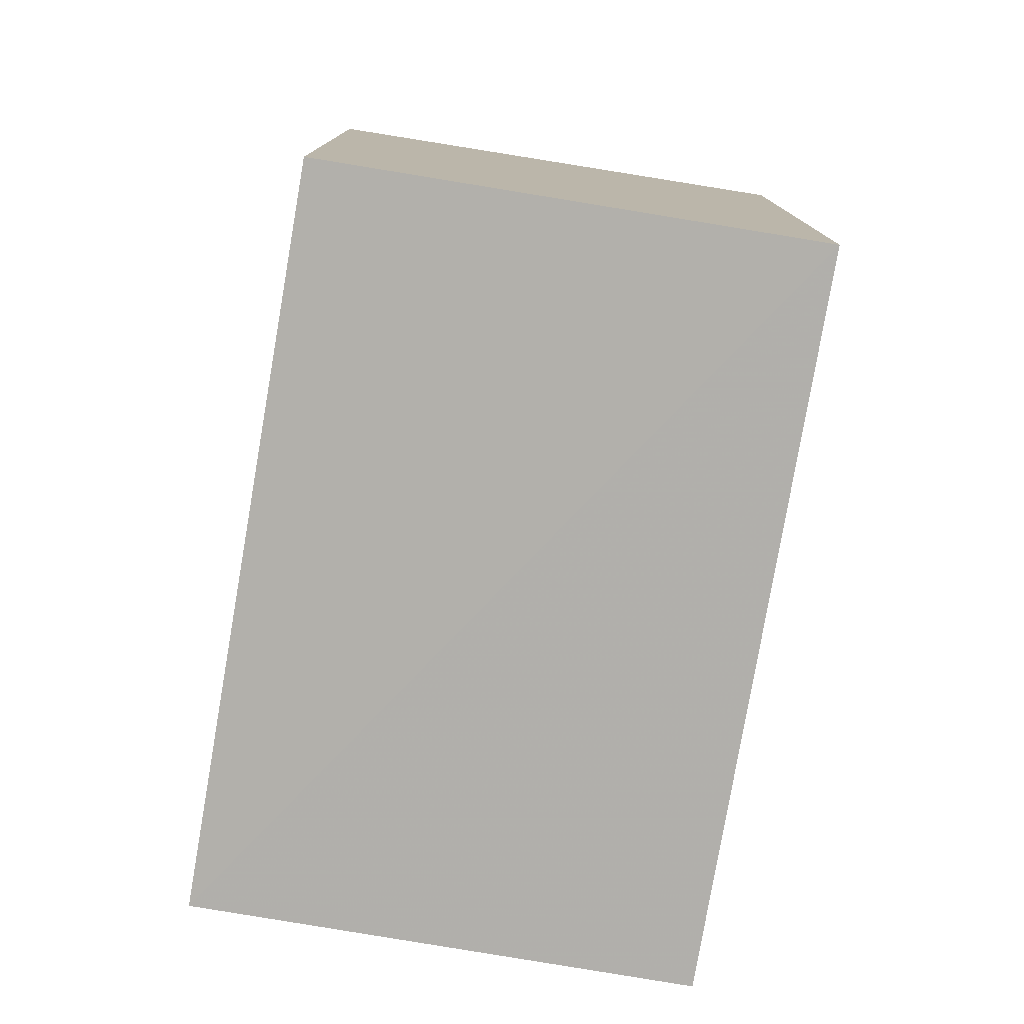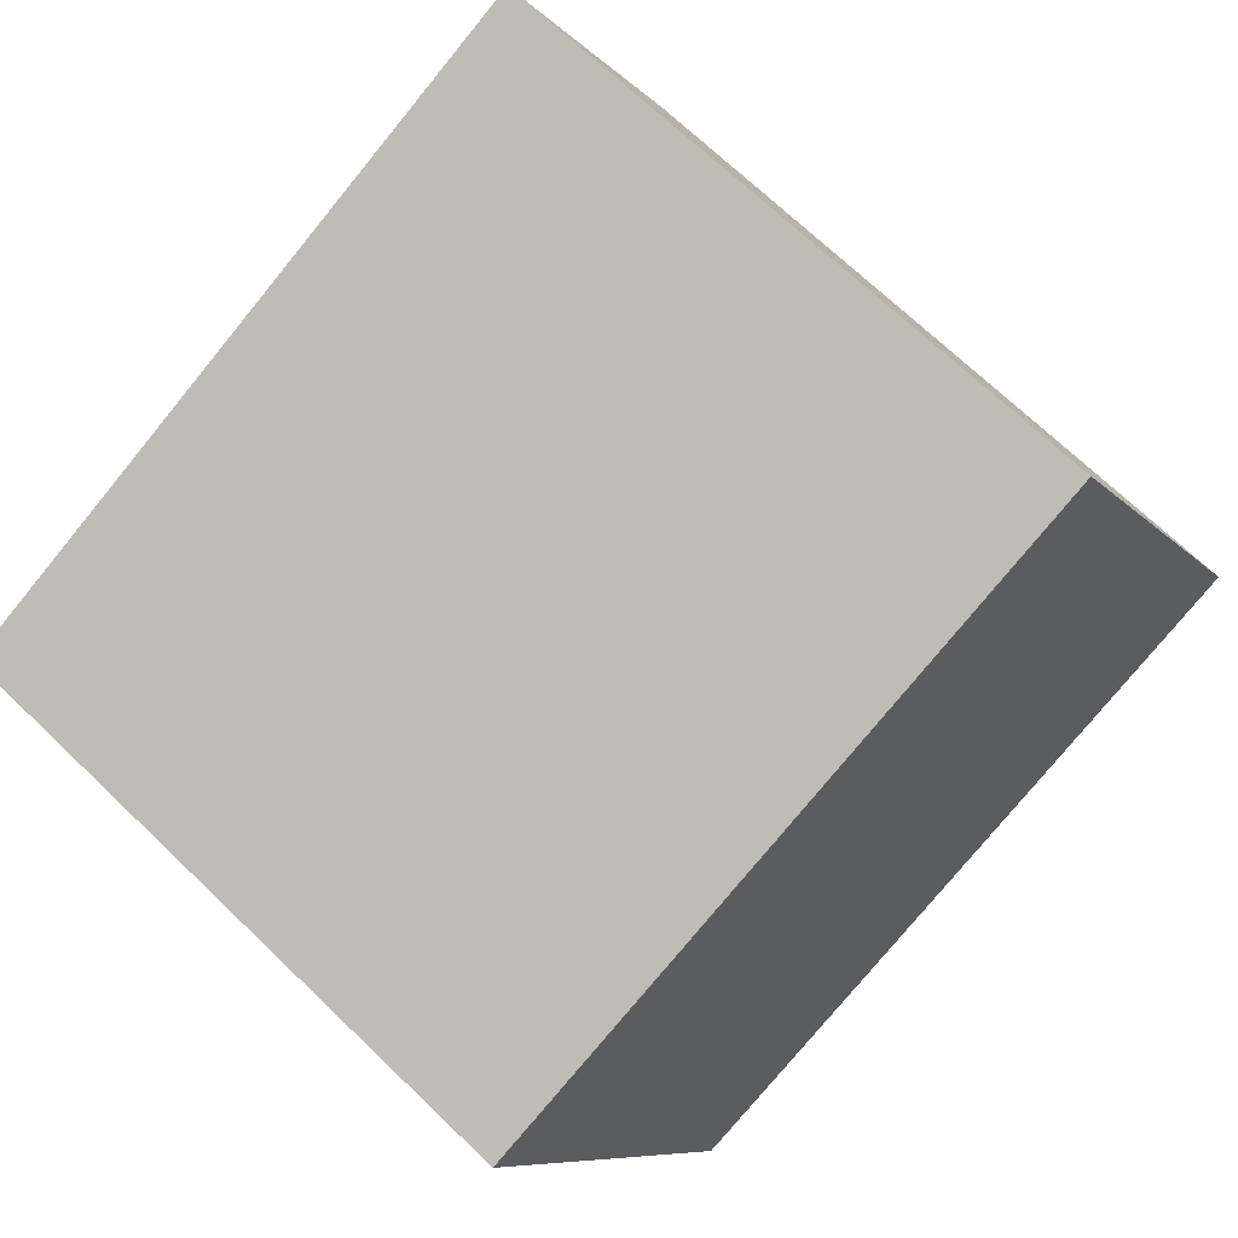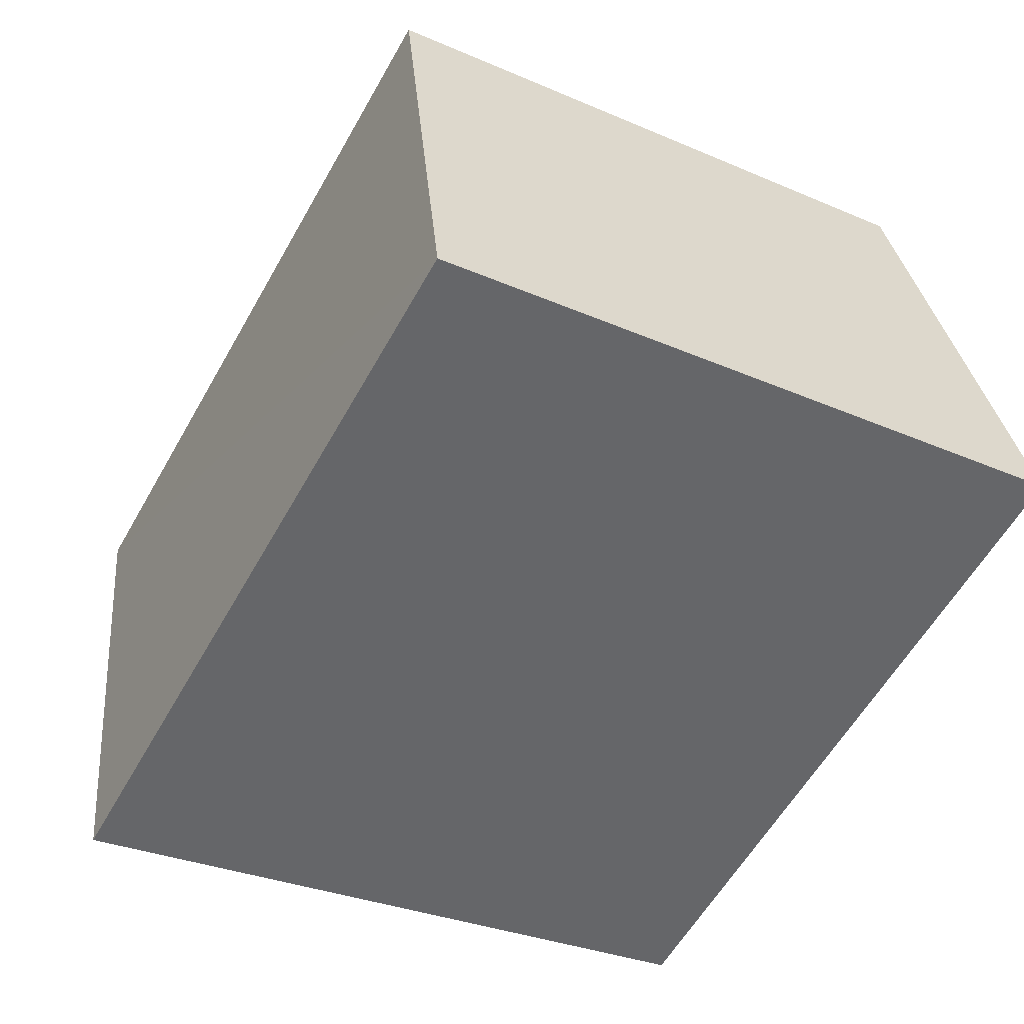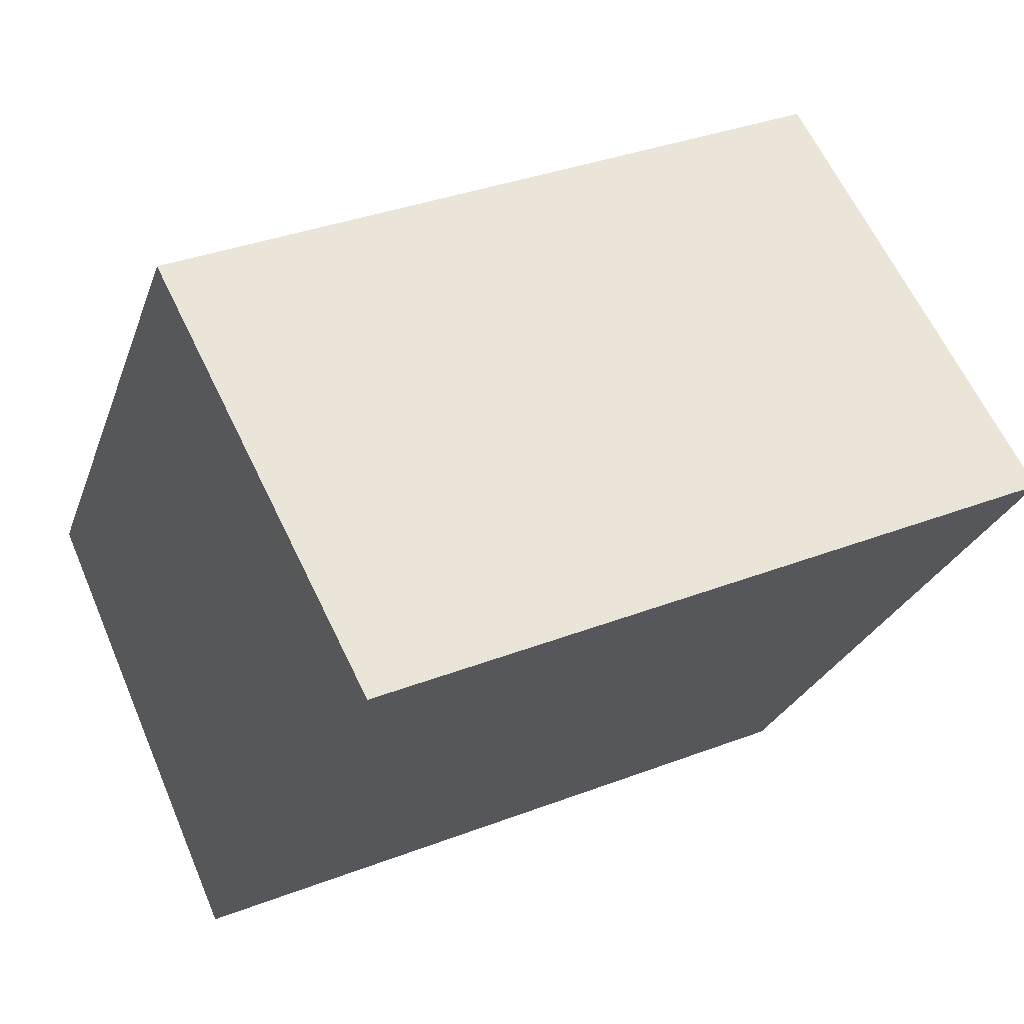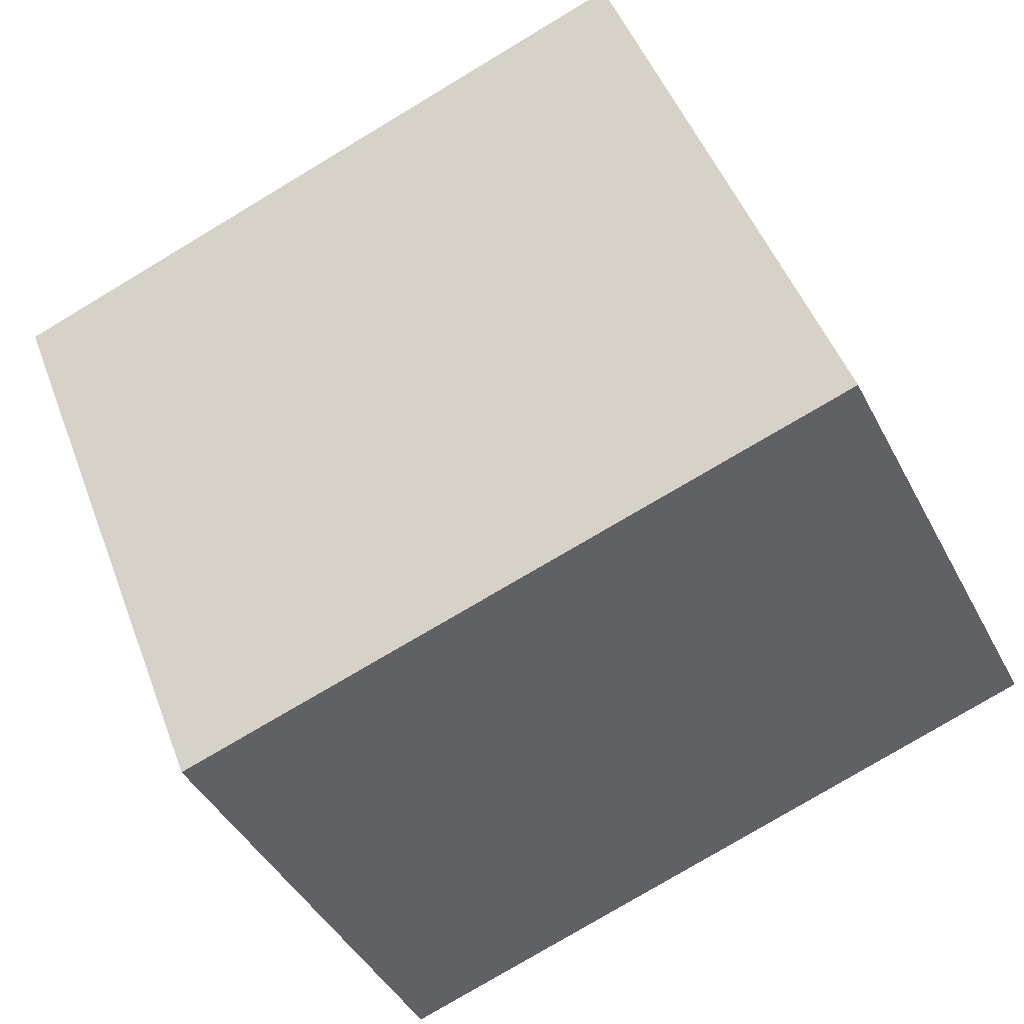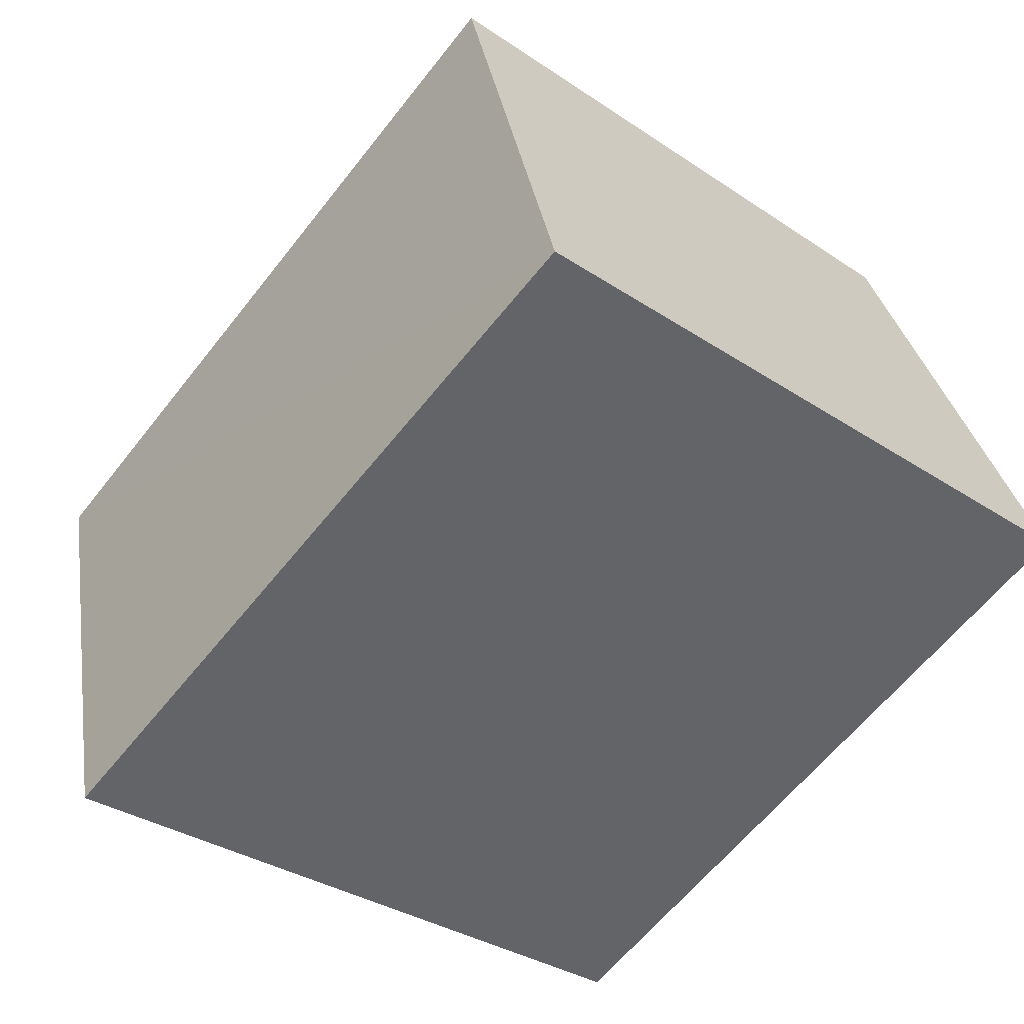
<metadata>
{"format":"obj","ext":"obj","renderer":"f3d","projection":"perspective","resolution":1024,"background":"white","views":[{"elev":-78.5,"azim":-75.9,"up":"+Z"},{"elev":70.1,"azim":-46.2,"up":"+Y"},{"elev":-30.5,"azim":57.4,"up":"+Y"},{"elev":-26.0,"azim":-16.9,"up":"+Y"},{"elev":48.2,"azim":-20.3,"up":"+Y"},{"elev":-32.5,"azim":47.0,"up":"+Y"}]}
</metadata>
<code>
v 8.47e+04 4.467e+05 0.169
v 8.47e+04 4.467e+05 0.169
v 8.471e+04 4.467e+05 0.169
v 8.471e+04 4.467e+05 0.169
v 8.47e+04 4.467e+05 3.059
v 8.471e+04 4.467e+05 3.078
v 8.471e+04 4.467e+05 2.762
v 8.47e+04 4.467e+05 2.743
f 1 2 3 4
f 5 1 4 6
f 6 4 3 7
f 7 3 2 8
f 8 2 1 5
f 8 5 6 7

</code>
